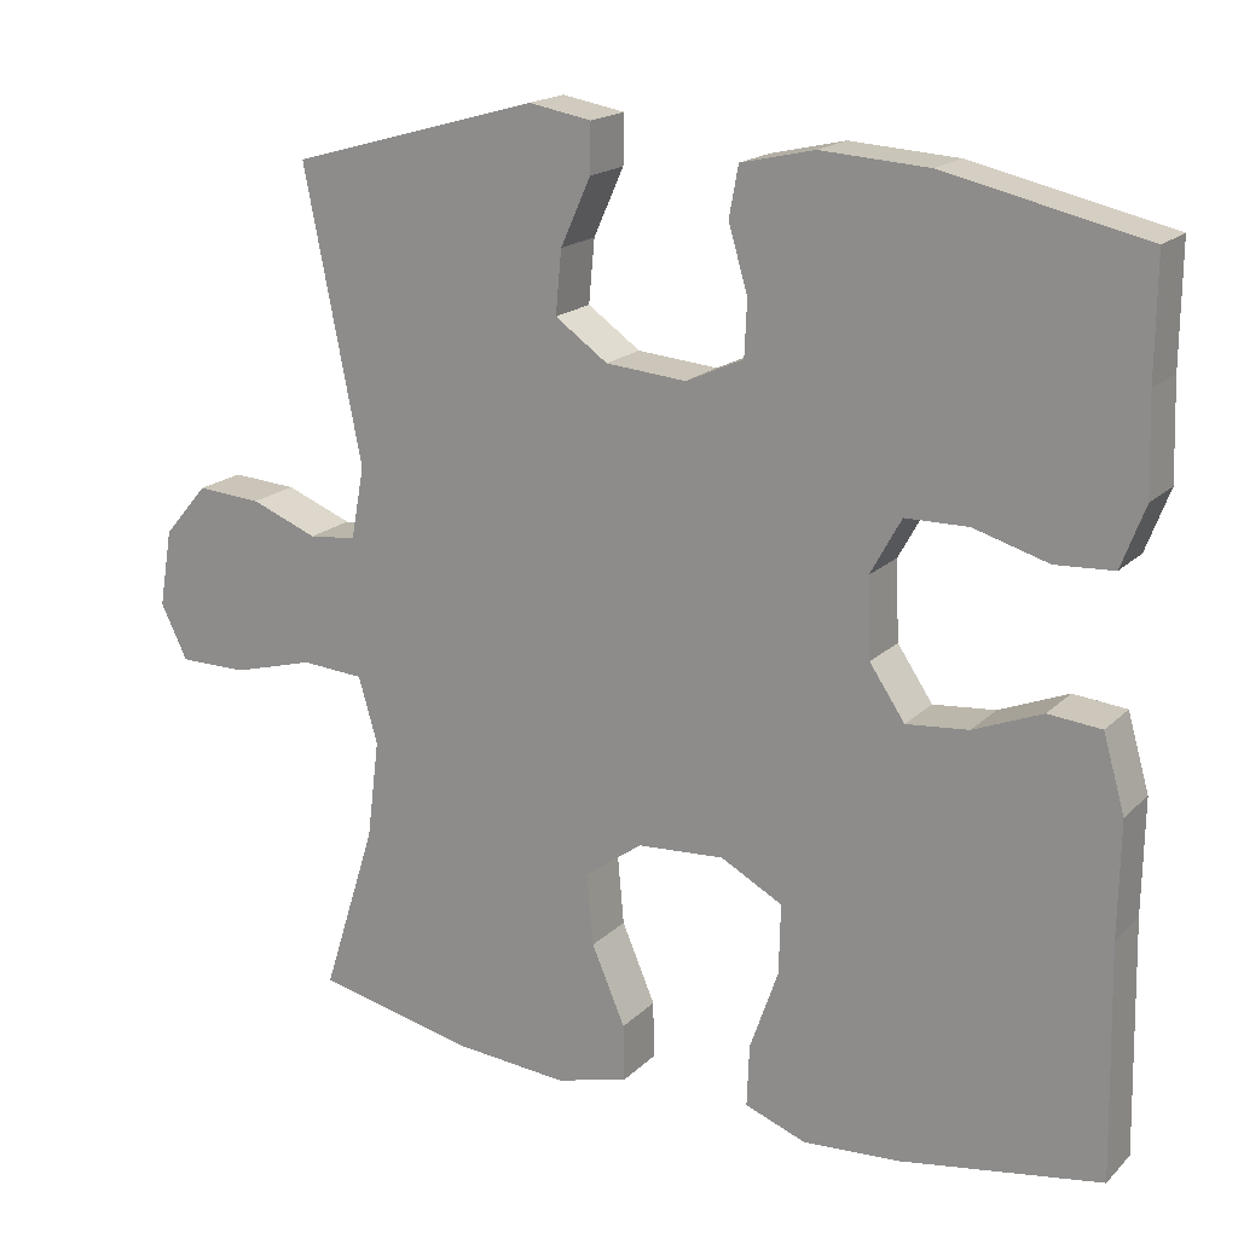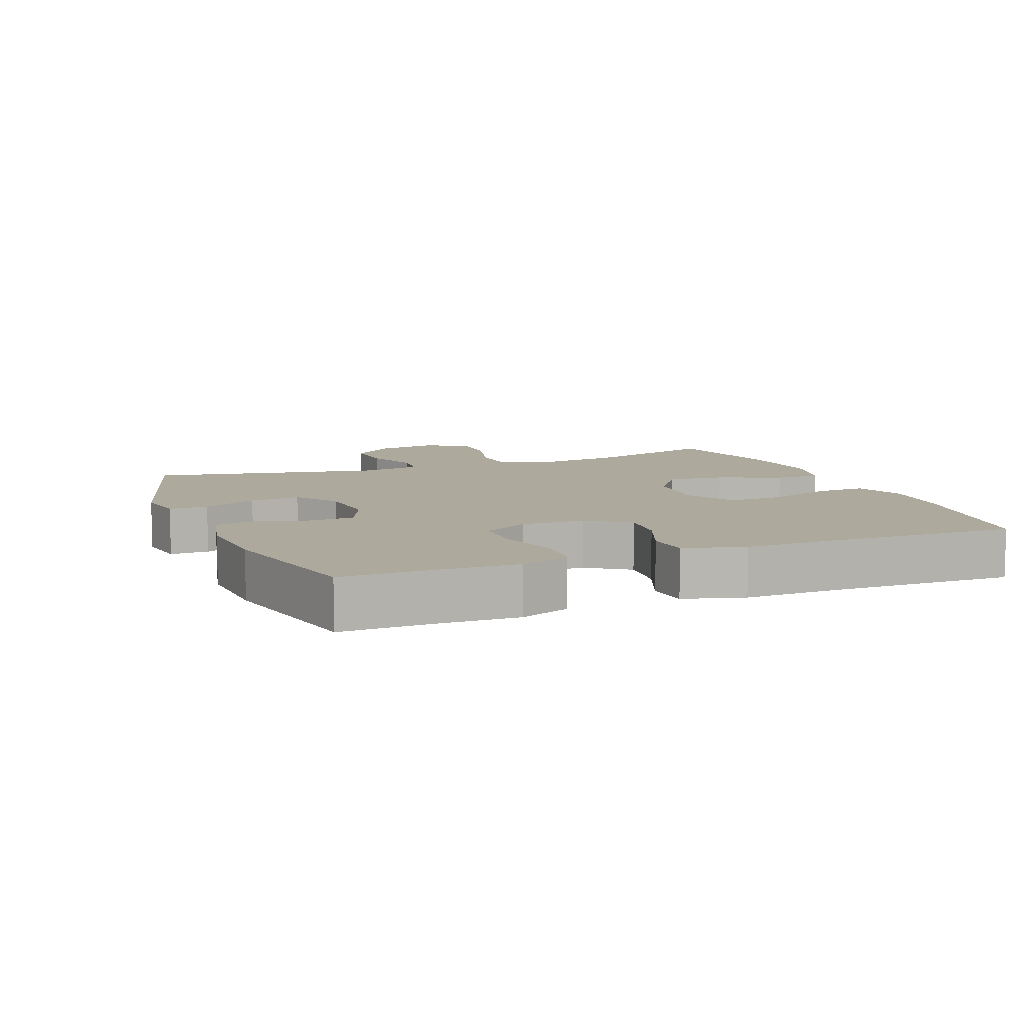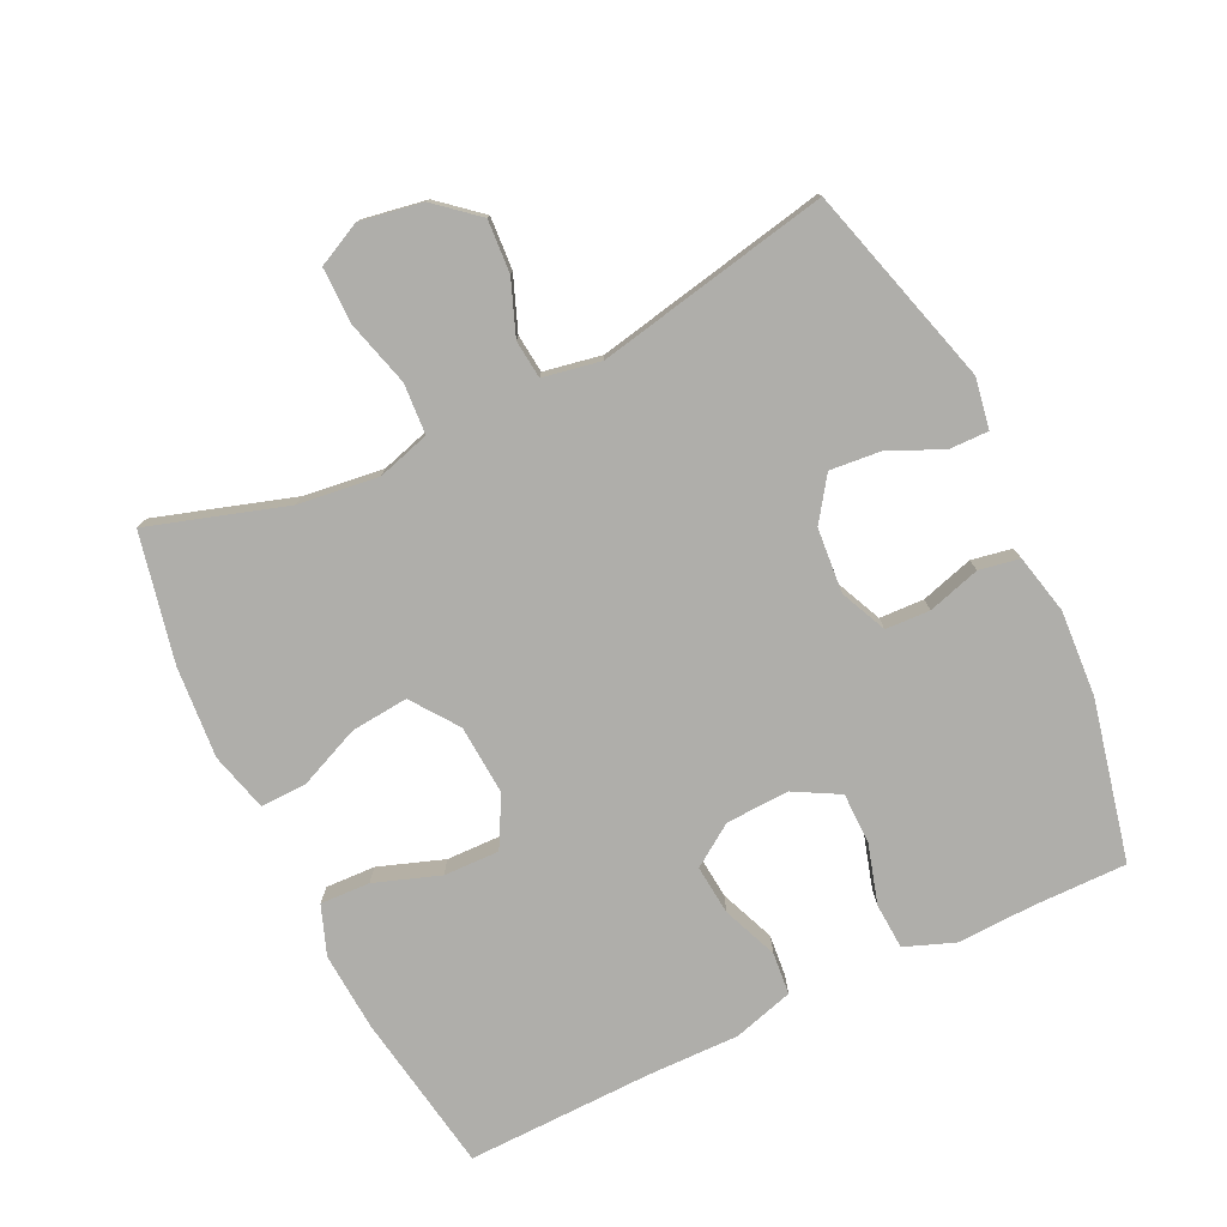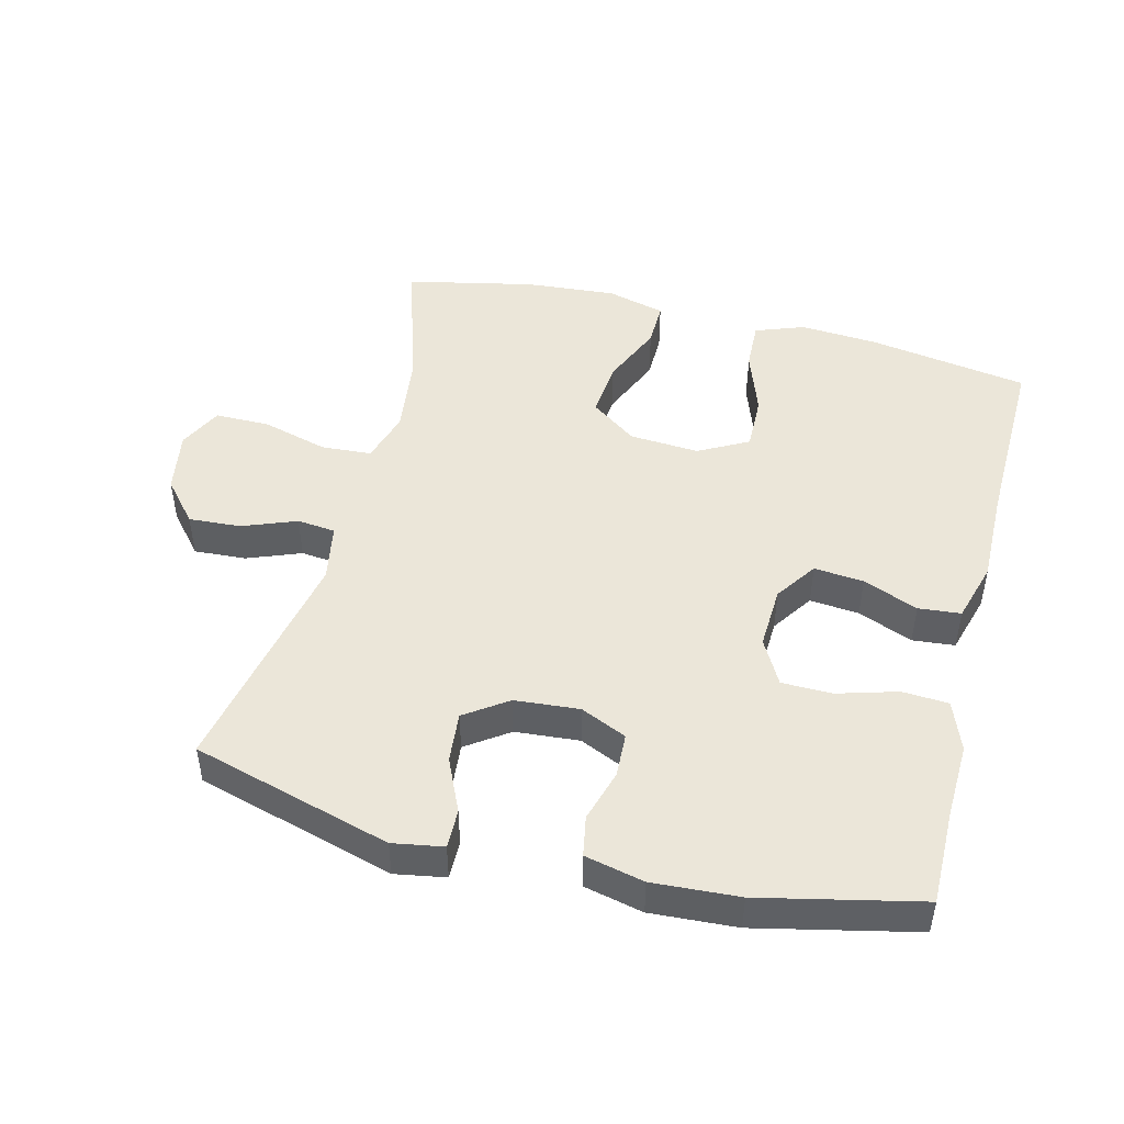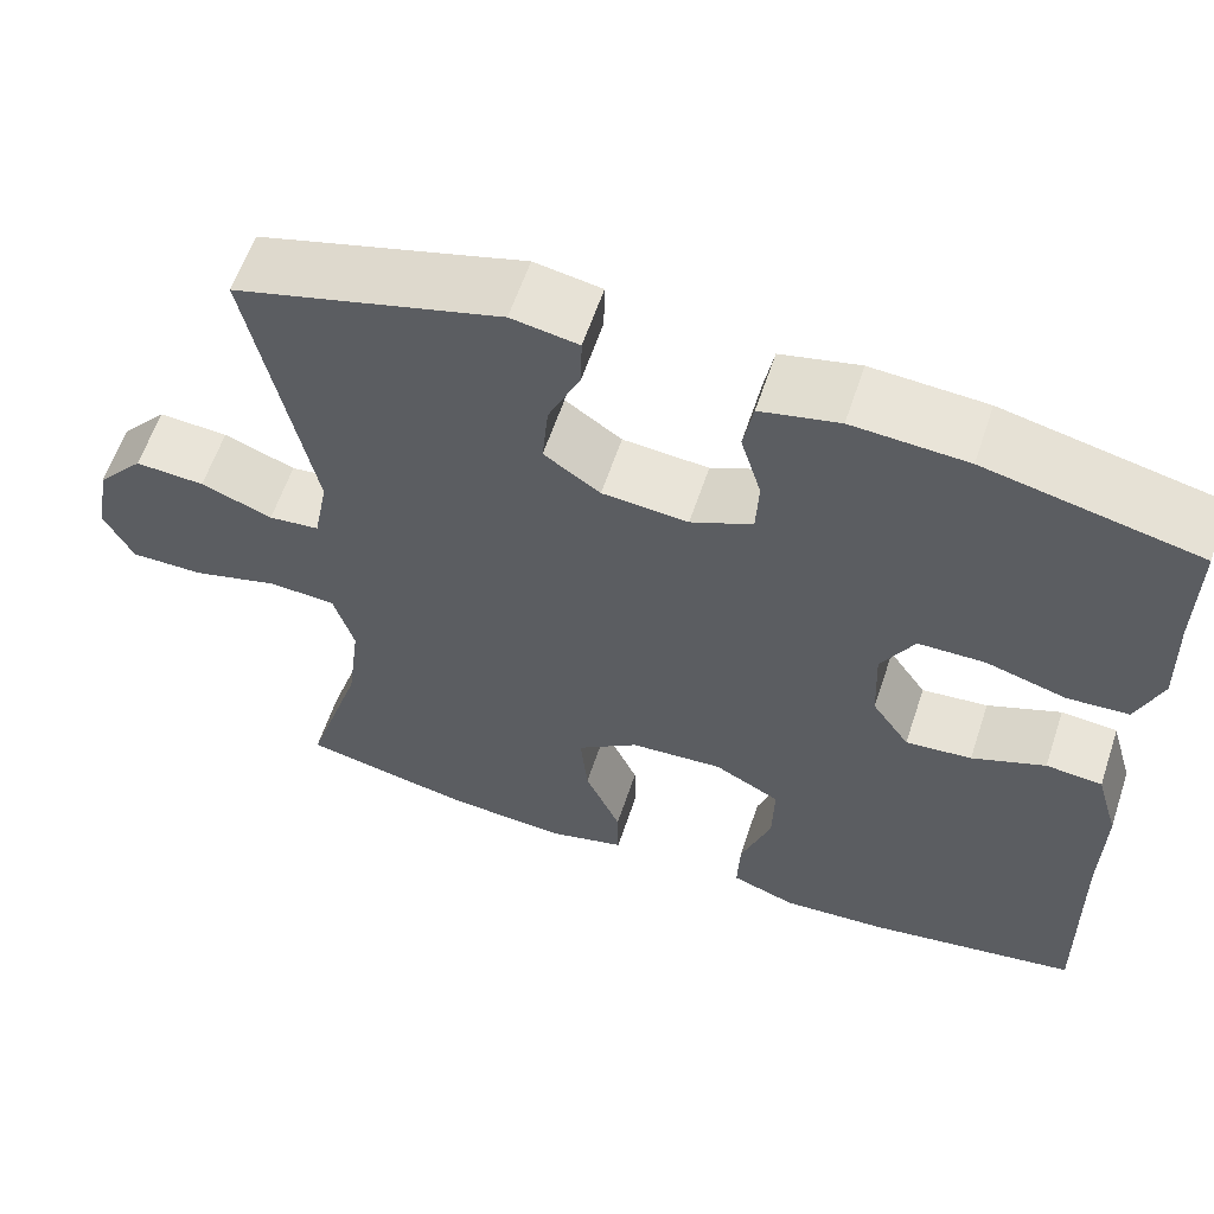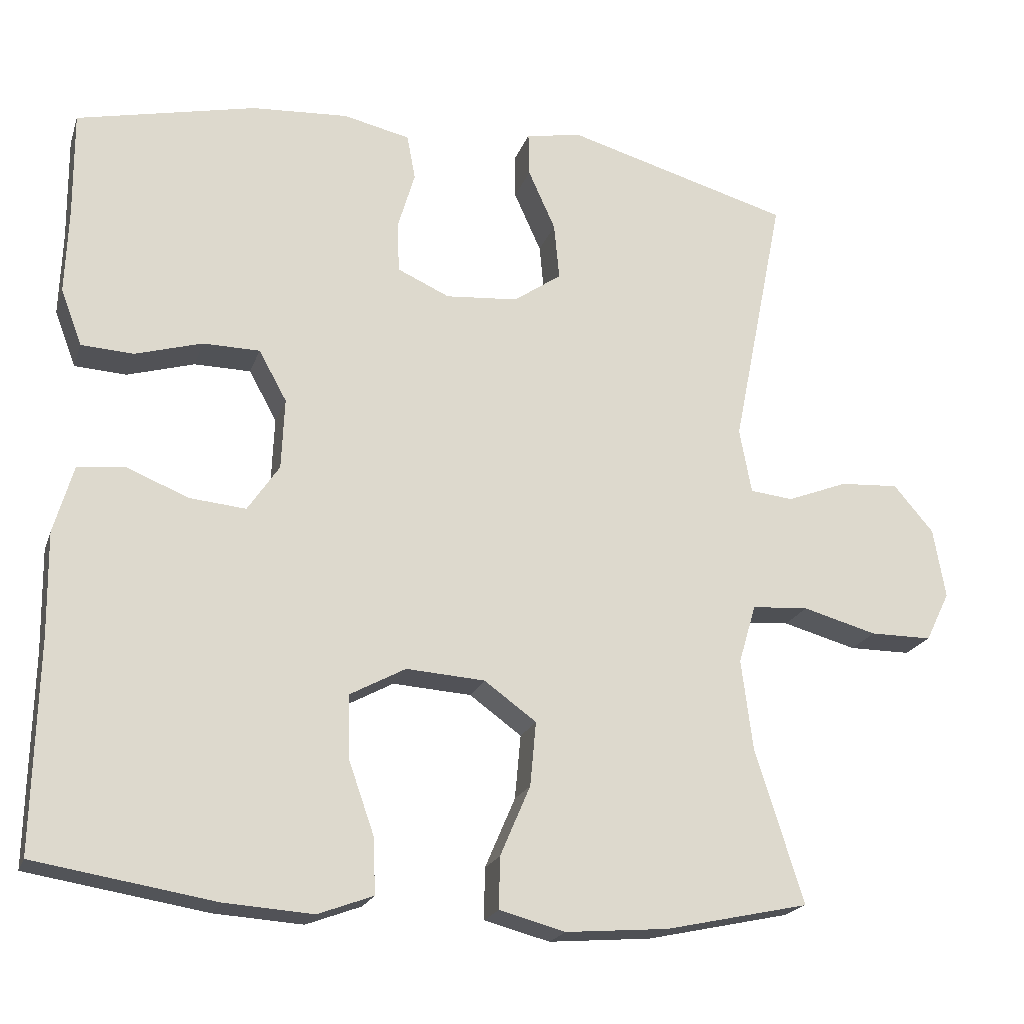
<metadata>
{"format":"obj","ext":"obj","renderer":"f3d","projection":"perspective","resolution":1024,"background":"white","views":[{"elev":18.1,"azim":30.0,"up":"+Z"},{"elev":8.9,"azim":68.3,"up":"+Y"},{"elev":-77.6,"azim":-64.3,"up":"+Y"},{"elev":47.4,"azim":14.2,"up":"+Y"},{"elev":60.2,"azim":18.4,"up":"+Z"},{"elev":-20.4,"azim":163.8,"up":"+Z"}]}
</metadata>
<code>
v 0.5 0.07 0.5
v 0.499 0.07 0.36
v 0.503 0.07 0.246
v 0.475 0.07 0.172
v 0.406 0.07 0.168
v 0.317 0.07 0.194
v 0.242 0.07 0.193
v 0.205 0.07 0.126
v 0.209 0.07 0.032
v 0.251 0.07 -0.03
v 0.325 0.07 -0.023
v 0.407 0.07 0.01
v 0.47 0.07 0.004
v 0.496 0.07 -0.086
v 0.494 0.07 -0.222
v 0.5 0.07 -0.5
v 0.262 0.07 -0.539
v 0.145 0.07 -0.547
v 0.072 0.07 -0.52
v 0.075 0.07 -0.446
v 0.109 0.07 -0.349
v 0.111 0.07 -0.266
v 0.037 0.07 -0.226
v -0.067 0.07 -0.233
v -0.136 0.07 -0.283
v -0.128 0.07 -0.368
v -0.088 0.07 -0.461
v -0.087 0.07 -0.529
v -0.174 0.07 -0.552
v -0.31 0.07 -0.541
v -0.5 0.07 -0.5
v -0.436 0.07 -0.296
v -0.421 0.07 -0.177
v -0.444 0.07 -0.099
v -0.519 0.07 -0.094
v -0.617 0.07 -0.121
v -0.699 0.07 -0.121
v -0.731 0.07 -0.056
v -0.715 0.07 0.037
v -0.662 0.07 0.099
v -0.584 0.07 0.094
v -0.504 0.07 0.063
v -0.447 0.07 0.069
v -0.431 0.07 0.155
v -0.5 0.07 0.5
v -0.203 0.07 0.584
v -0.128 0.07 0.571
v -0.129 0.07 0.513
v -0.165 0.07 0.433
v -0.172 0.07 0.358
v -0.109 0.07 0.314
v -0.013 0.07 0.306
v 0.056 0.07 0.337
v 0.059 0.07 0.403
v 0.036 0.07 0.481
v 0.047 0.07 0.541
v 0.135 0.07 0.561
v 0.263 0.07 0.553
v 0.5 0 0.5
v 0.499 0 0.36
v 0.503 0 0.246
v 0.475 0 0.172
v 0.406 0 0.168
v 0.317 0 0.194
v 0.242 0 0.193
v 0.205 0 0.126
v 0.209 0 0.032
v 0.251 0 -0.03
v 0.325 0 -0.023
v 0.407 0 0.01
v 0.47 0 0.004
v 0.496 0 -0.086
v 0.494 0 -0.222
v 0.5 0 -0.5
v 0.262 0 -0.539
v 0.145 0 -0.547
v 0.072 0 -0.52
v 0.075 0 -0.446
v 0.109 0 -0.349
v 0.111 0 -0.266
v 0.037 0 -0.226
v -0.067 0 -0.233
v -0.136 0 -0.283
v -0.128 0 -0.368
v -0.088 0 -0.461
v -0.087 0 -0.529
v -0.174 0 -0.552
v -0.31 0 -0.541
v -0.5 0 -0.5
v -0.436 0 -0.296
v -0.421 0 -0.177
v -0.444 0 -0.099
v -0.519 0 -0.094
v -0.617 0 -0.121
v -0.699 0 -0.121
v -0.731 0 -0.056
v -0.715 0 0.037
v -0.662 0 0.099
v -0.584 0 0.094
v -0.504 0 0.063
v -0.447 0 0.069
v -0.431 0 0.155
v -0.5 0 0.5
v -0.203 0 0.584
v -0.128 0 0.571
v -0.129 0 0.513
v -0.165 0 0.433
v -0.172 0 0.358
v -0.109 0 0.314
v -0.013 0 0.306
v 0.056 0 0.337
v 0.059 0 0.403
v 0.036 0 0.481
v 0.047 0 0.541
v 0.135 0 0.561
v 0.263 0 0.553
f 57 58 1 2
f 54 55 56 57
f 53 54 57 2
f 52 53 2 3
f 51 52 3 4
f 46 47 48 49
f 44 45 46 49
f 43 44 49 50
f 39 40 41 42
f 39 42 43
f 38 39 43
f 35 36 37 38
f 34 35 38 43
f 33 34 43 50
f 29 30 31 32
f 26 27 28 29
f 25 26 29 32
f 24 25 32 33
f 18 19 20 21
f 18 21 22
f 15 16 17 18
f 15 18 22
f 14 15 22 23
f 11 12 13 14
f 10 11 14 23
f 4 5 6
f 51 4 6
f 51 6 7
f 24 33 50 51
f 24 51 7 8
f 9 10 23 24
f 8 9 24
f 60 59 116 115
f 115 114 113 112
f 60 115 112 111
f 61 60 111 110
f 62 61 110 109
f 107 106 105 104
f 107 104 103 102
f 108 107 102 101
f 100 99 98 97
f 101 100 97
f 101 97 96
f 96 95 94 93
f 101 96 93 92
f 108 101 92 91
f 90 89 88 87
f 87 86 85 84
f 90 87 84 83
f 91 90 83 82
f 79 78 77 76
f 80 79 76
f 76 75 74 73
f 80 76 73
f 81 80 73 72
f 72 71 70 69
f 81 72 69 68
f 64 63 62
f 64 62 109
f 65 64 109
f 109 108 91 82
f 66 65 109 82
f 82 81 68 67
f 82 67 66
f 1 59 60 2
f 2 60 61 3
f 3 61 62 4
f 4 62 63 5
f 5 63 64 6
f 6 64 65 7
f 7 65 66 8
f 8 66 67 9
f 9 67 68 10
f 10 68 69 11
f 11 69 70 12
f 12 70 71 13
f 13 71 72 14
f 14 72 73 15
f 15 73 74 16
f 16 74 75 17
f 17 75 76 18
f 18 76 77 19
f 19 77 78 20
f 20 78 79 21
f 21 79 80 22
f 22 80 81 23
f 23 81 82 24
f 24 82 83 25
f 25 83 84 26
f 26 84 85 27
f 27 85 86 28
f 28 86 87 29
f 29 87 88 30
f 30 88 89 31
f 31 89 90 32
f 32 90 91 33
f 33 91 92 34
f 34 92 93 35
f 35 93 94 36
f 36 94 95 37
f 37 95 96 38
f 38 96 97 39
f 39 97 98 40
f 40 98 99 41
f 41 99 100 42
f 42 100 101 43
f 43 101 102 44
f 44 102 103 45
f 45 103 104 46
f 46 104 105 47
f 47 105 106 48
f 48 106 107 49
f 49 107 108 50
f 50 108 109 51
f 51 109 110 52
f 52 110 111 53
f 53 111 112 54
f 54 112 113 55
f 55 113 114 56
f 56 114 115 57
f 57 115 116 58
f 58 116 59 1

</code>
